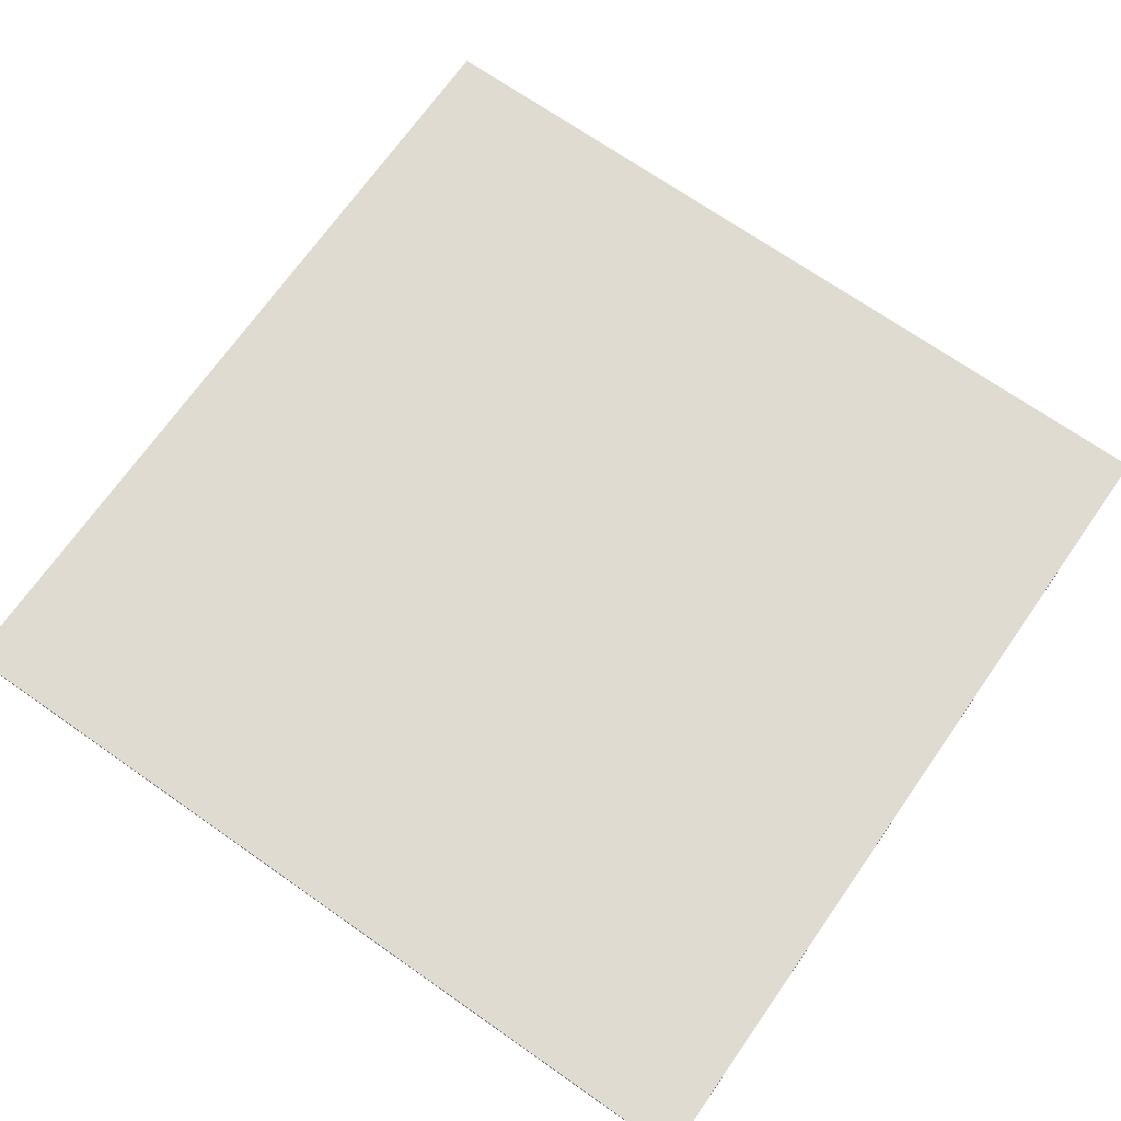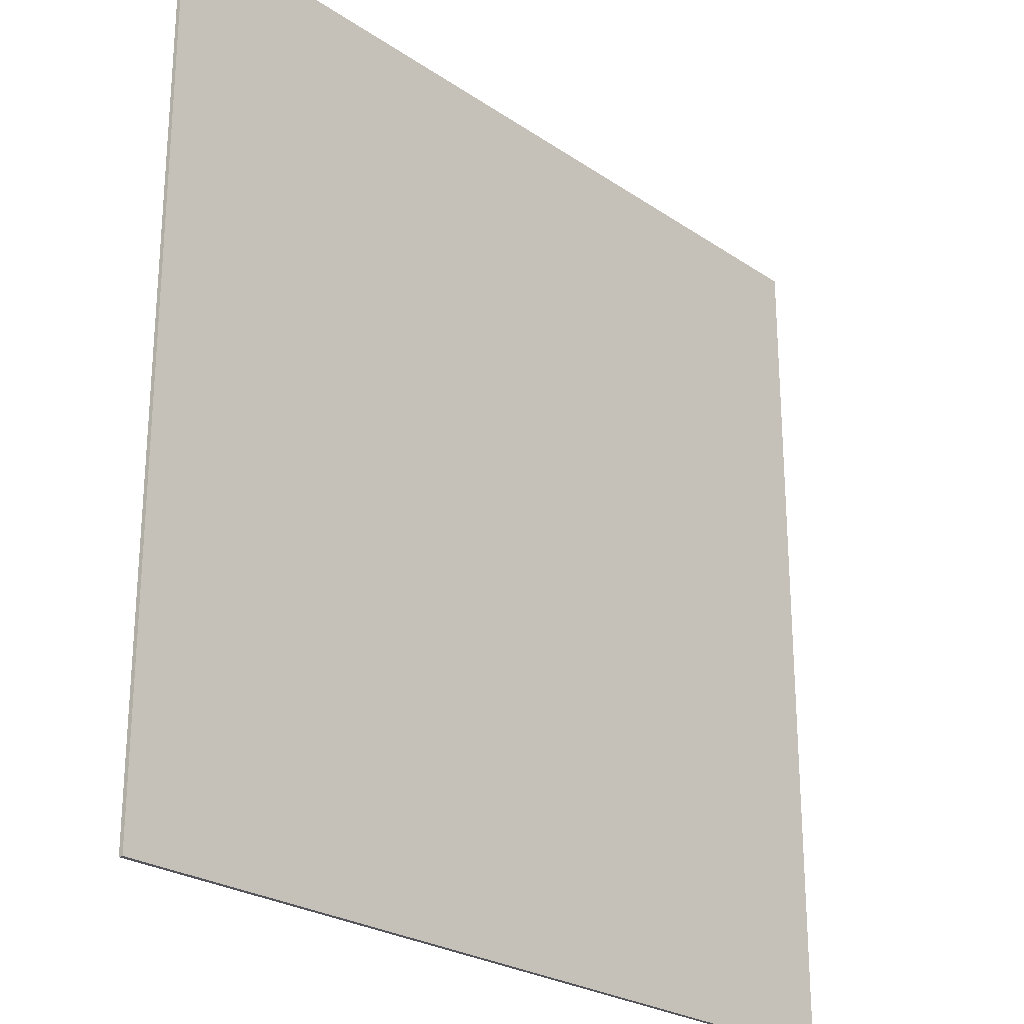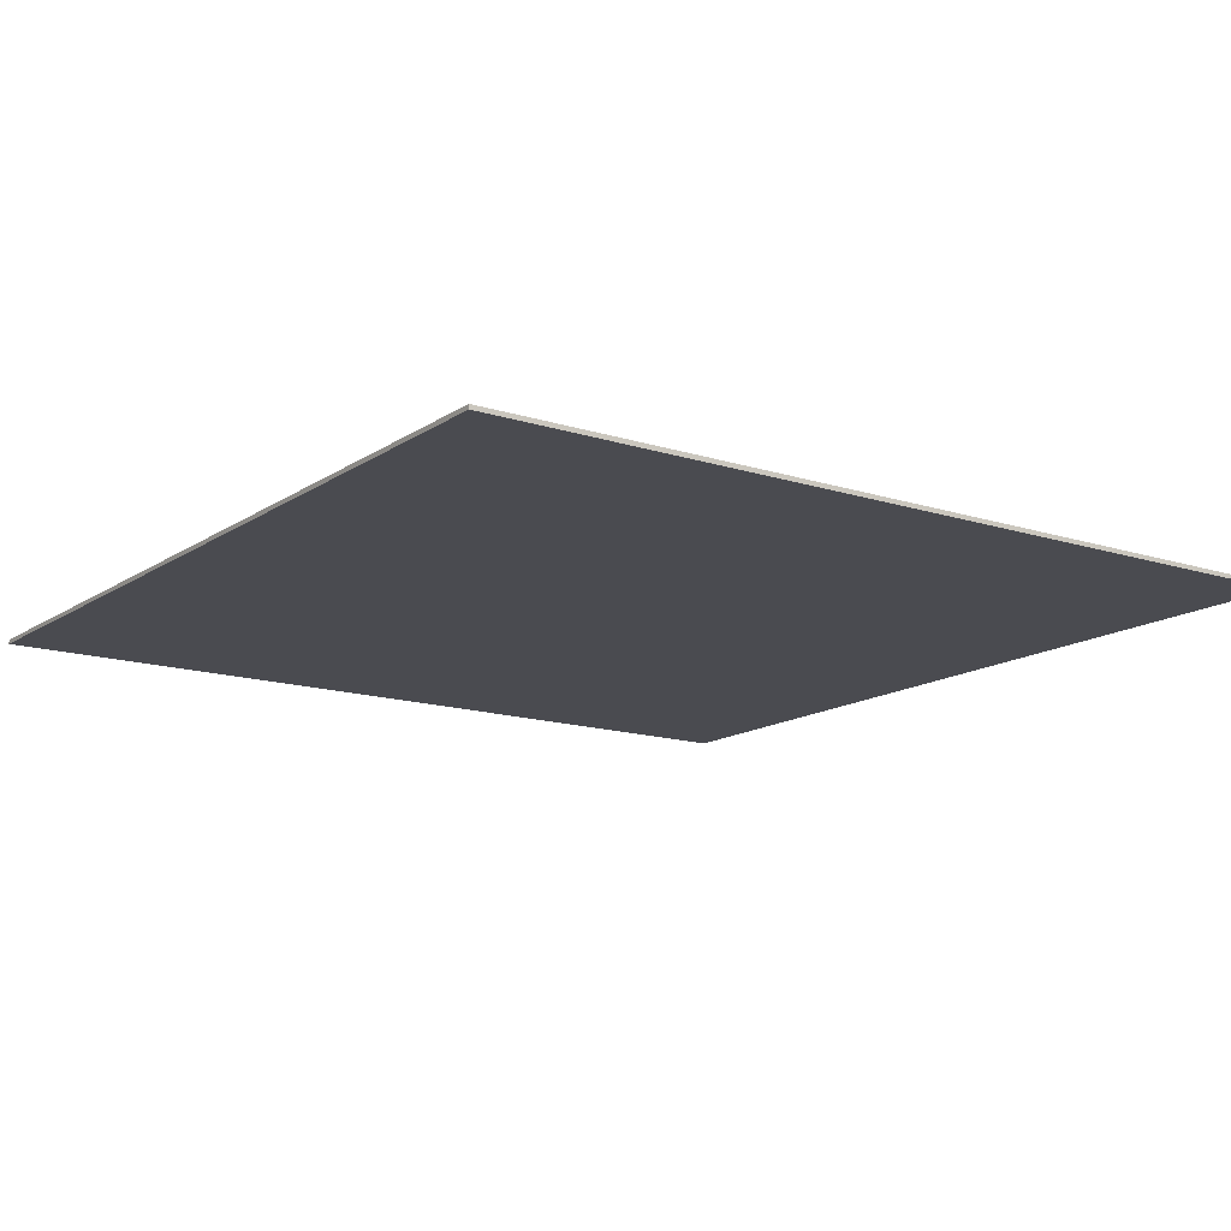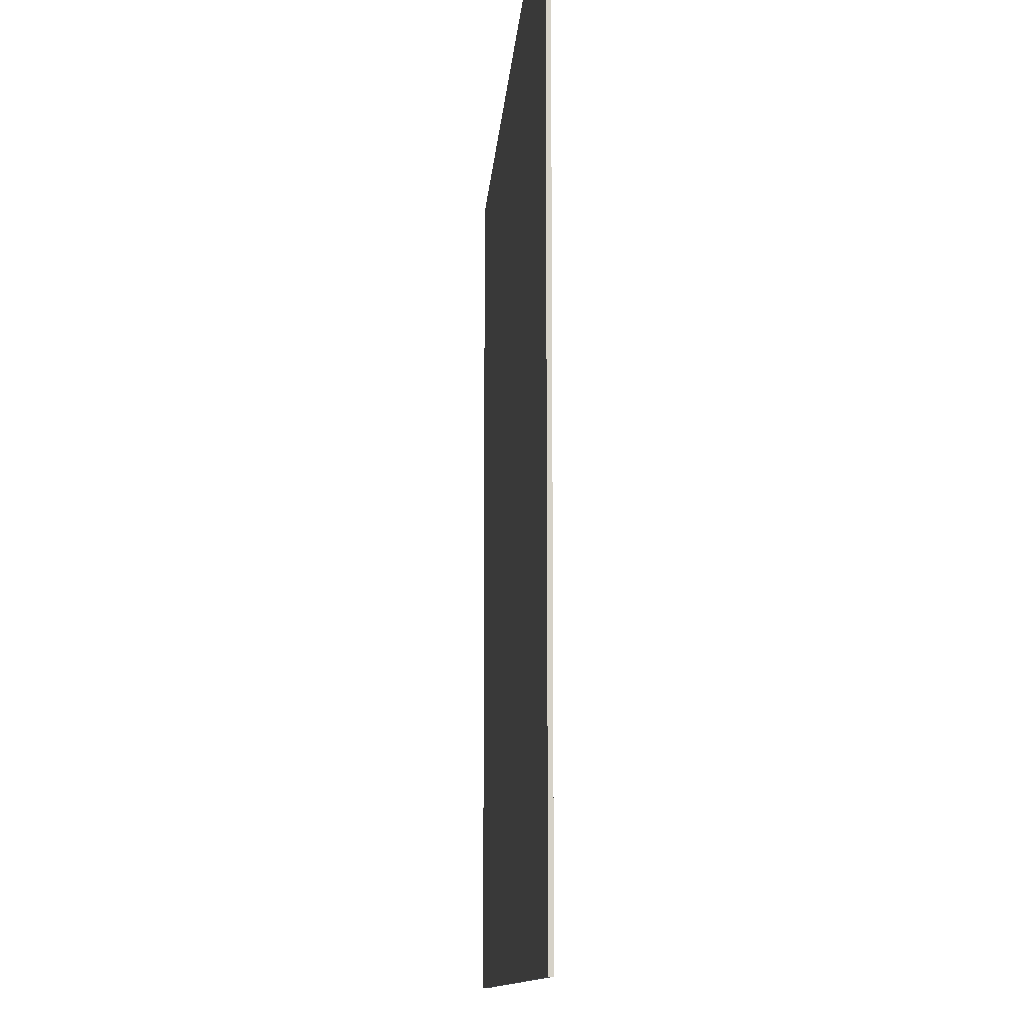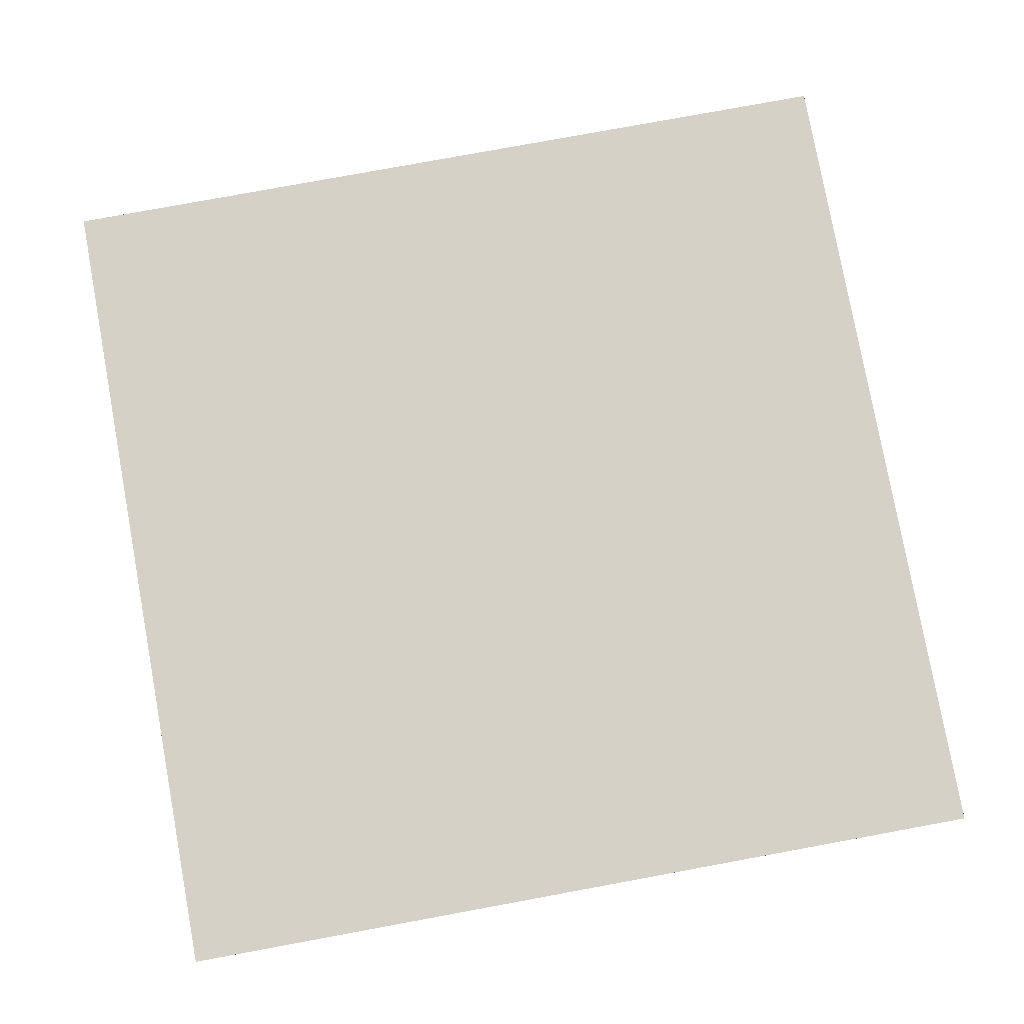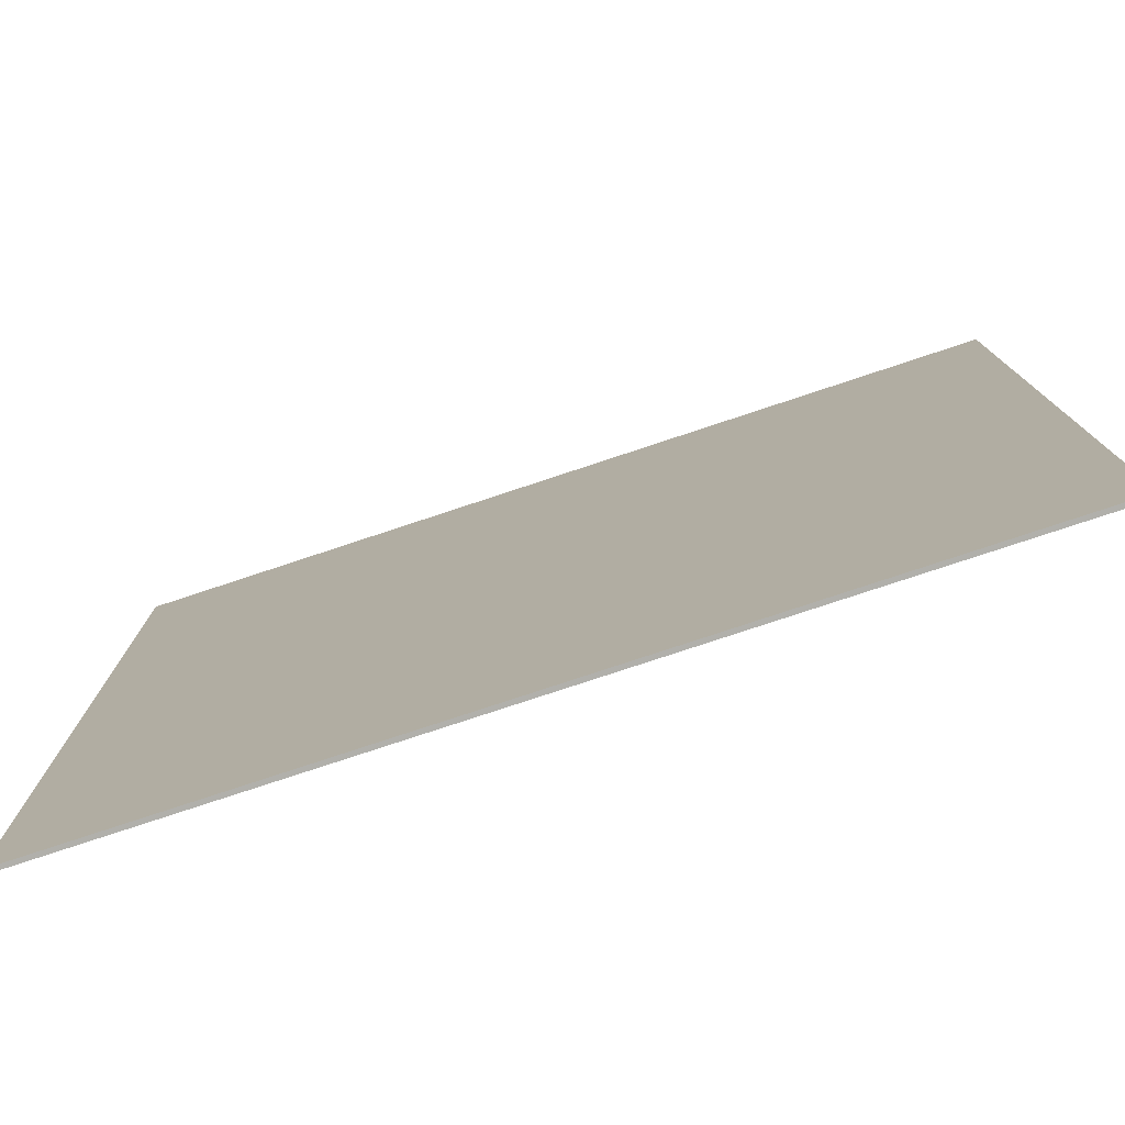
<metadata>
{"format":"obj","ext":"obj","renderer":"f3d","projection":"perspective","resolution":1024,"background":"white","views":[{"elev":70.2,"azim":35.0,"up":"+Y"},{"elev":-25.0,"azim":132.5,"up":"+Z"},{"elev":-14.4,"azim":-35.1,"up":"+Y"},{"elev":-11.2,"azim":86.2,"up":"+Z"},{"elev":79.2,"azim":-10.4,"up":"+Y"},{"elev":-78.5,"azim":18.3,"up":"+Z"}]}
</metadata>
<code>
o
v 0 0 -60
v 0 0 -80
v 0 0.1 -60
v 0 0.1 -80
v 20 0 -60
v 20 0 -80
v 20 0.1 -60
v 20 0.1 -80
v 0 0 -60
v 0 0.1 -60
v 20 0 -60
v 20 0.1 -60
v 0 0 -80
v 0 0.1 -80
v 20 0 -80
v 20 0.1 -80
v 0 0 -60
v 20 0 -60
v 0 0 -80
v 20 0 -80
v 0 0.1 -60
v 20 0.1 -60
v 0 0.1 -80
v 20 0.1 -80
f 3 2 1
f 4 2 3
f 5 6 7
f 7 6 8
f 11 10 9
f 12 10 11
f 13 14 15
f 15 14 16
f 19 18 17
f 20 18 19
f 21 22 23
f 23 22 24

</code>
